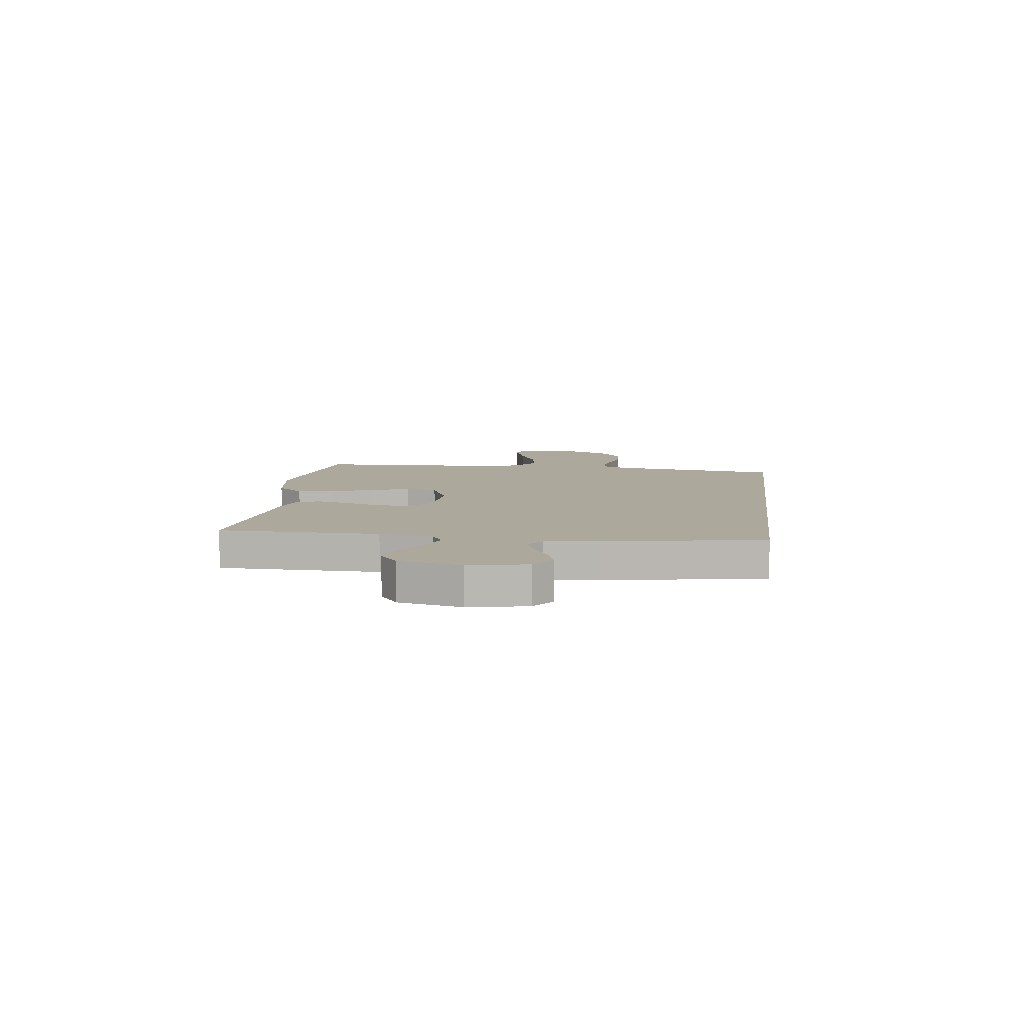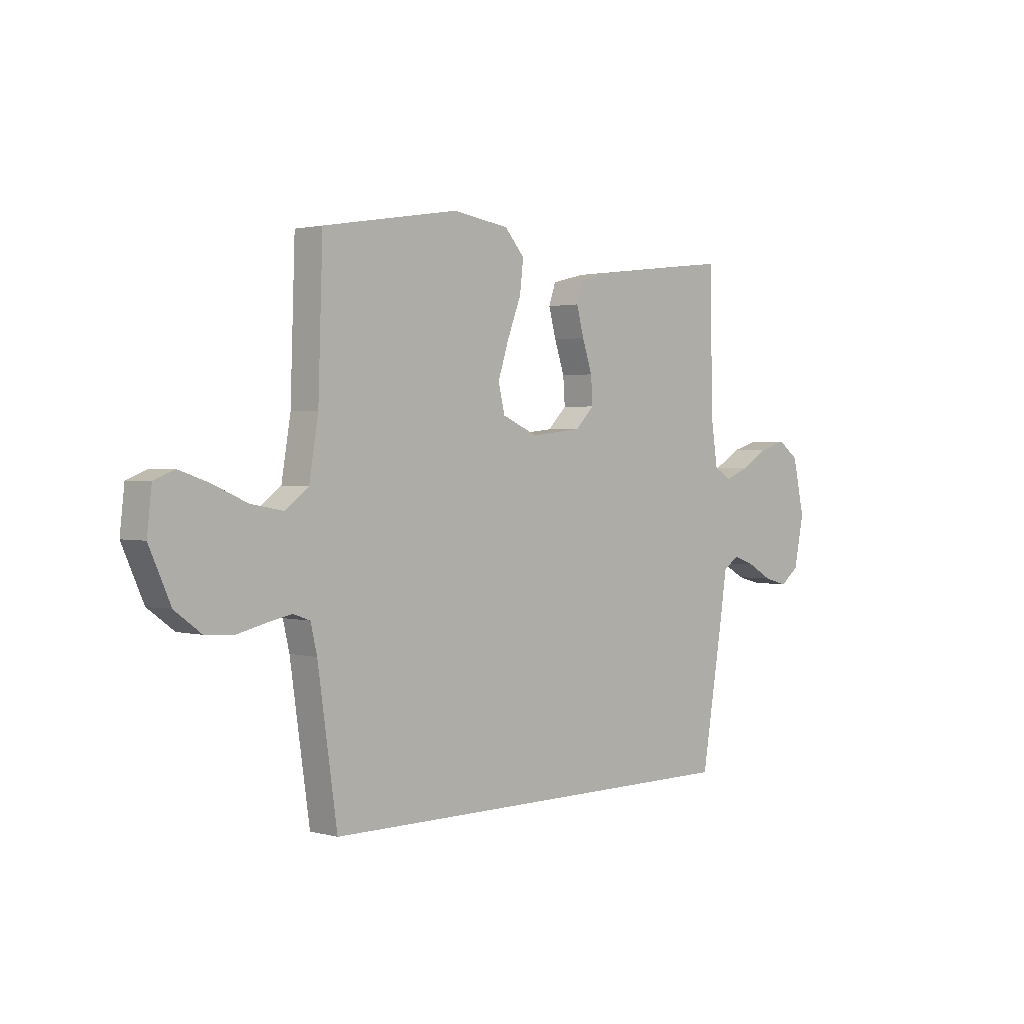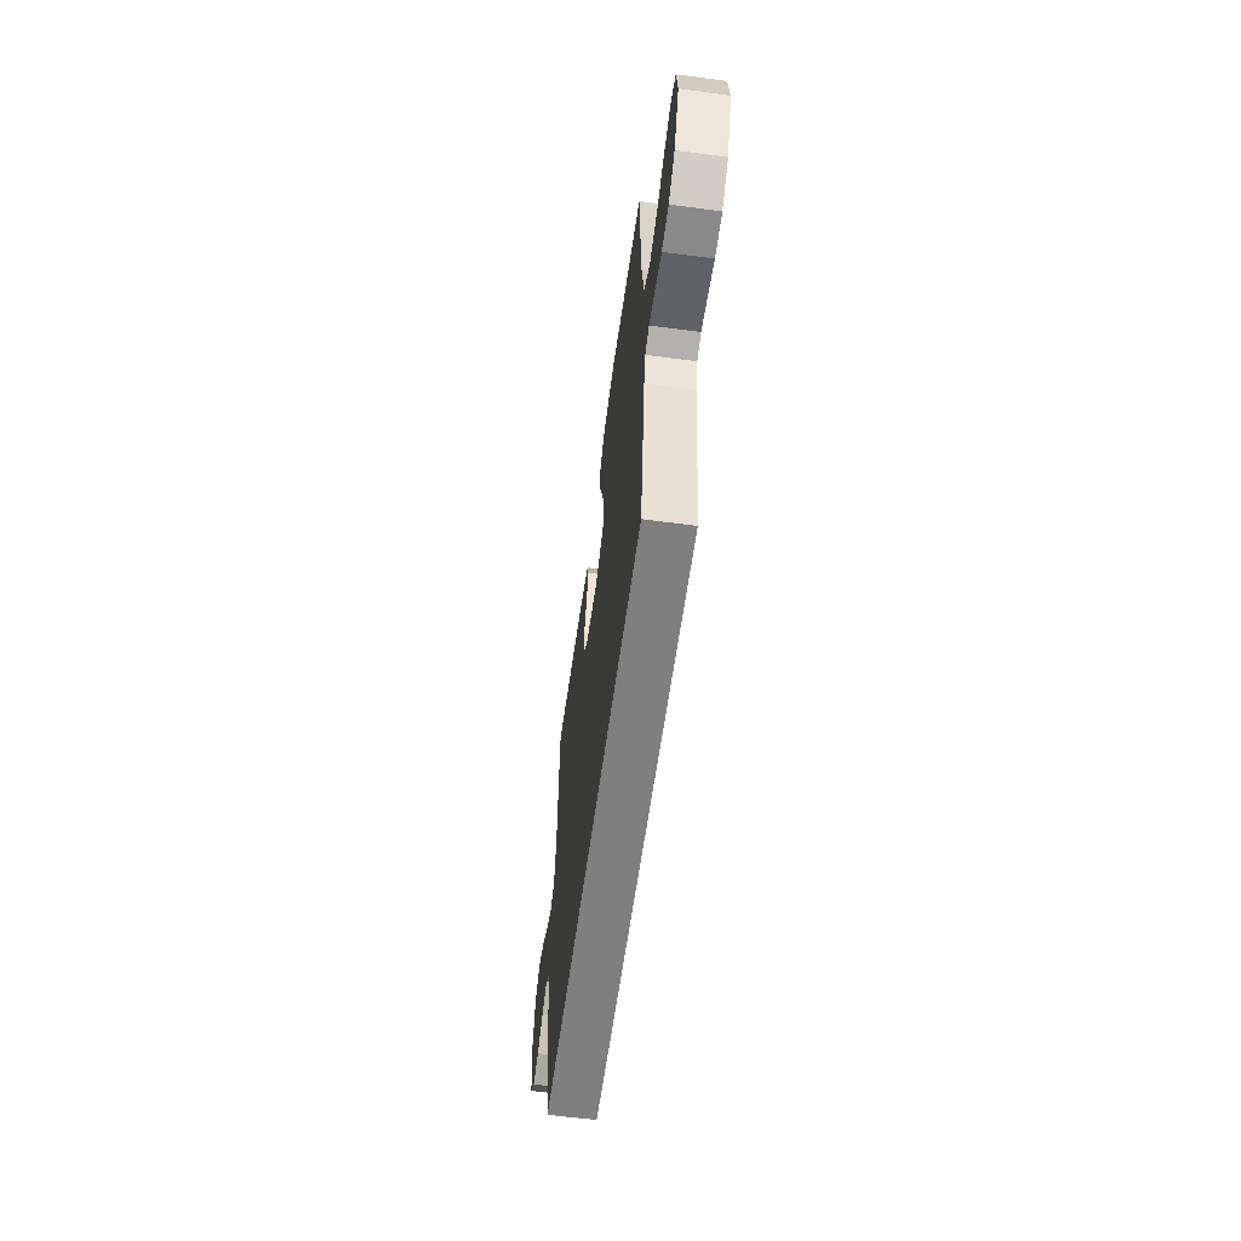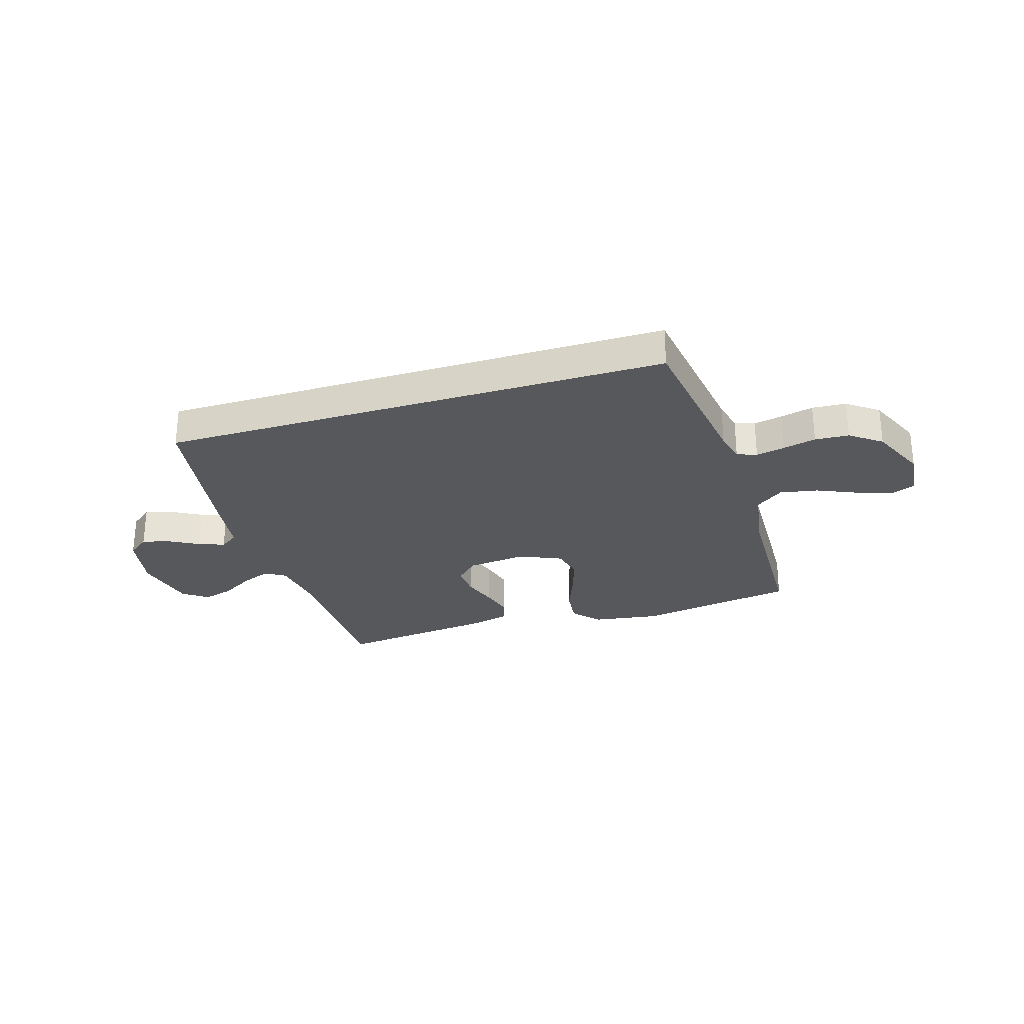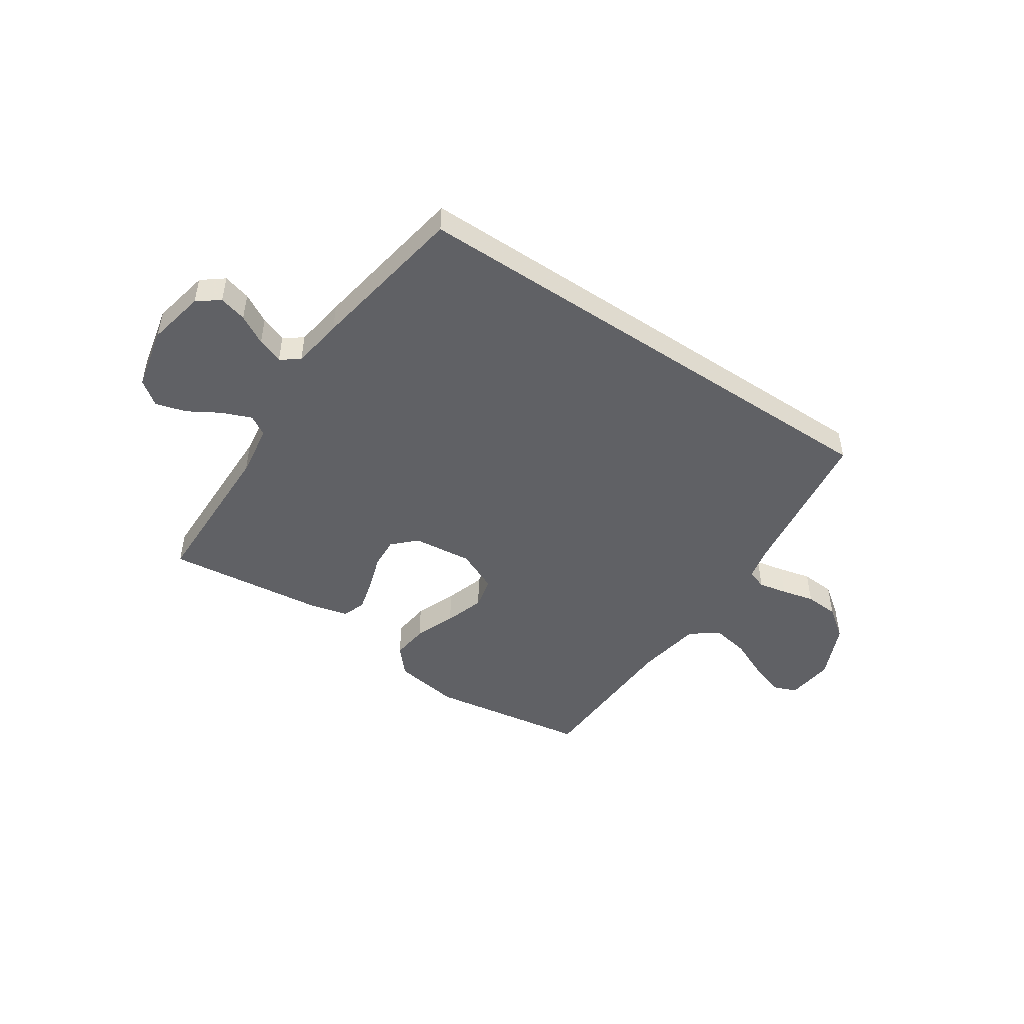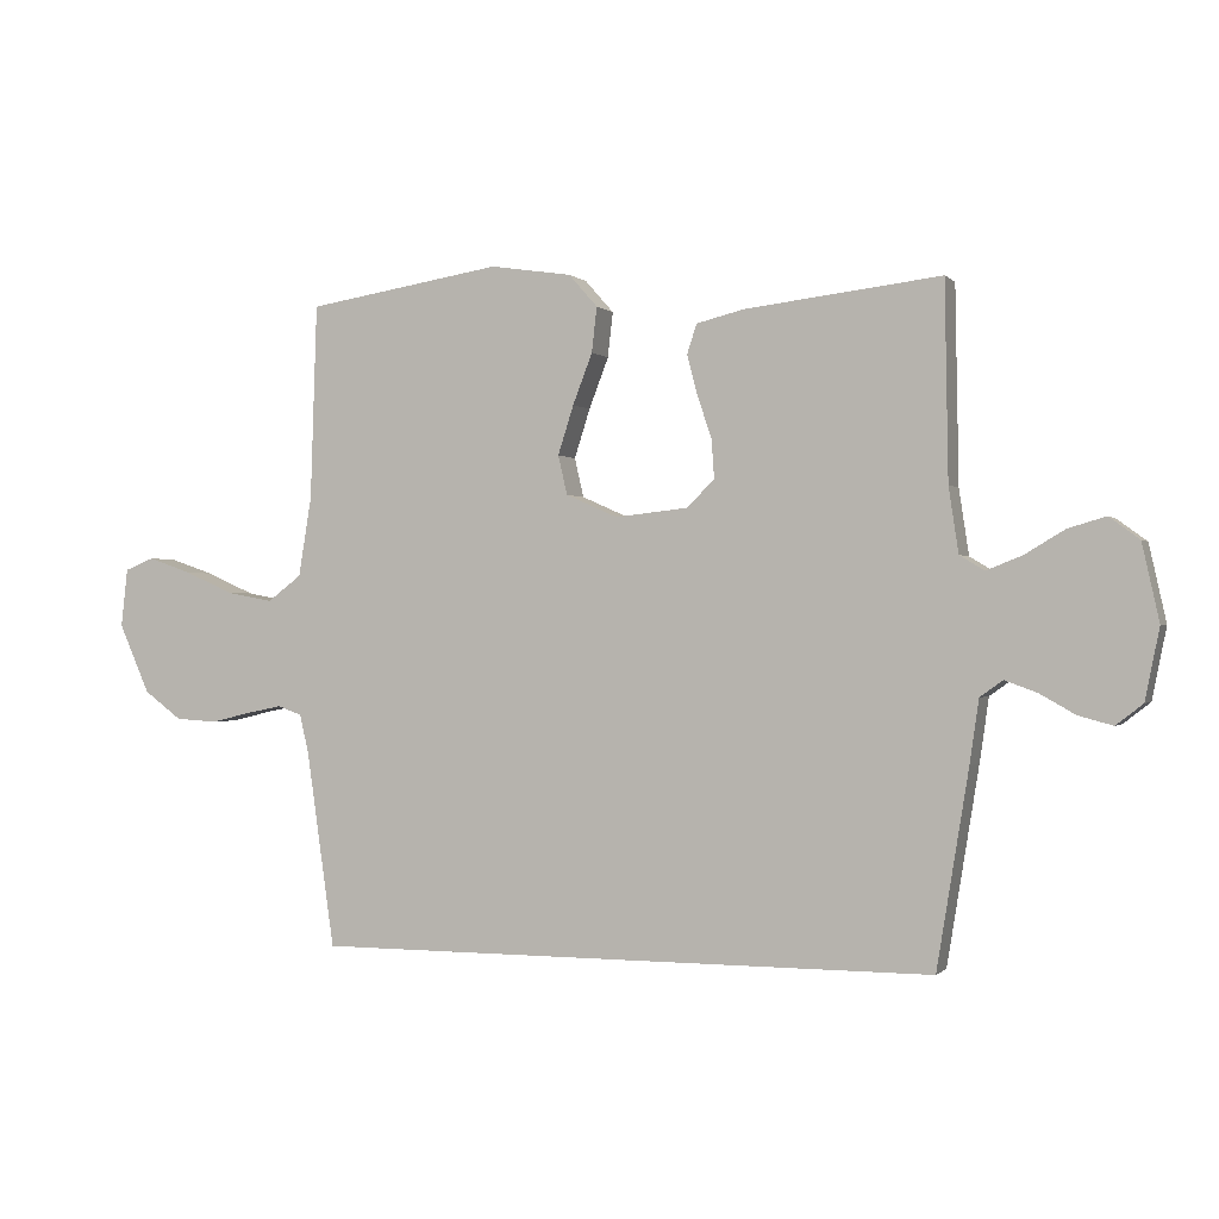
<metadata>
{"format":"obj","ext":"obj","renderer":"f3d","projection":"perspective","resolution":1024,"background":"white","views":[{"elev":8.5,"azim":97.1,"up":"+Y"},{"elev":1.8,"azim":-45.8,"up":"+Z"},{"elev":-59.8,"azim":-97.7,"up":"+Z"},{"elev":-27.7,"azim":-162.8,"up":"+Y"},{"elev":-48.0,"azim":146.0,"up":"+Y"},{"elev":-0.5,"azim":20.2,"up":"+Z"}]}
</metadata>
<code>
v -0.5 0.07 0.5
v -0.2 0.07 0.548
v -0.075 0.07 0.529
v -0.031 0.07 0.479
v -0.039 0.07 0.41
v -0.069 0.07 0.332
v -0.093 0.07 0.257
v -0.079 0.07 0.197
v 0 0.07 0.162
v 0.112 0.07 0.174
v 0.154 0.07 0.216
v 0.15 0.07 0.275
v 0.128 0.07 0.341
v 0.112 0.07 0.402
v 0.127 0.07 0.447
v 0.2 0.07 0.465
v 0.5 0.07 0.5
v 0.505 0.07 0.2
v 0.52 0.07 0.1
v 0.558 0.07 0.077
v 0.613 0.07 0.099
v 0.673 0.07 0.135
v 0.731 0.07 0.152
v 0.777 0.07 0.118
v 0.803 0.07 0
v 0.781 0.07 -0.109
v 0.74 0.07 -0.141
v 0.688 0.07 -0.127
v 0.633 0.07 -0.096
v 0.584 0.07 -0.078
v 0.549 0.07 -0.103
v 0.535 0.07 -0.2
v 0.486 0.07 -0.5
v -0.471 0.07 -0.5
v -0.514 0.07 -0.2
v -0.528 0.07 -0.14
v -0.565 0.07 -0.127
v -0.619 0.07 -0.138
v -0.681 0.07 -0.153
v -0.745 0.07 -0.149
v -0.803 0.07 -0.106
v -0.85 0.07 0
v -0.84 0.07 0.09
v -0.795 0.07 0.108
v -0.728 0.07 0.085
v -0.653 0.07 0.052
v -0.582 0.07 0.039
v -0.53 0.07 0.078
v -0.51 0.07 0.2
v -0.5 0 0.5
v -0.2 0 0.548
v -0.075 0 0.529
v -0.031 0 0.479
v -0.039 0 0.41
v -0.069 0 0.332
v -0.093 0 0.257
v -0.079 0 0.197
v 0 0 0.162
v 0.112 0 0.174
v 0.154 0 0.216
v 0.15 0 0.275
v 0.128 0 0.341
v 0.112 0 0.402
v 0.127 0 0.447
v 0.2 0 0.465
v 0.5 0 0.5
v 0.505 0 0.2
v 0.52 0 0.1
v 0.558 0 0.077
v 0.613 0 0.099
v 0.673 0 0.135
v 0.731 0 0.152
v 0.777 0 0.118
v 0.803 0 0
v 0.781 0 -0.109
v 0.74 0 -0.141
v 0.688 0 -0.127
v 0.633 0 -0.096
v 0.584 0 -0.078
v 0.549 0 -0.103
v 0.535 0 -0.2
v 0.486 0 -0.5
v -0.471 0 -0.5
v -0.514 0 -0.2
v -0.528 0 -0.14
v -0.565 0 -0.127
v -0.619 0 -0.138
v -0.681 0 -0.153
v -0.745 0 -0.149
v -0.803 0 -0.106
v -0.85 0 0
v -0.84 0 0.09
v -0.795 0 0.108
v -0.728 0 0.085
v -0.653 0 0.052
v -0.582 0 0.039
v -0.53 0 0.078
v -0.51 0 0.2
f 43 44 45 46
f 41 42 43 46
f 41 46 47
f 38 39 40 41
f 37 38 41 47
f 36 37 47 48
f 32 33 34 35
f 31 32 35 36
f 30 31 36 48
f 26 27 28 29
f 26 29 30
f 25 26 30
f 21 22 23 24
f 20 21 24 25
f 15 16 17 18
f 15 18 19
f 12 13 14 15
f 12 15 19
f 11 12 19 20
f 3 4 5 6
f 3 6 7
f 49 1 2 3
f 49 3 7
f 48 49 7 8
f 20 25 30 48
f 10 11 20
f 9 10 20 48
f 8 9 48
f 95 94 93 92
f 95 92 91 90
f 96 95 90
f 90 89 88 87
f 96 90 87 86
f 97 96 86 85
f 84 83 82 81
f 85 84 81 80
f 97 85 80 79
f 78 77 76 75
f 79 78 75
f 79 75 74
f 73 72 71 70
f 74 73 70 69
f 67 66 65 64
f 68 67 64
f 64 63 62 61
f 68 64 61
f 69 68 61 60
f 55 54 53 52
f 56 55 52
f 52 51 50 98
f 56 52 98
f 57 56 98 97
f 97 79 74 69
f 69 60 59
f 97 69 59 58
f 97 58 57
f 1 50 51 2
f 2 51 52 3
f 3 52 53 4
f 4 53 54 5
f 5 54 55 6
f 6 55 56 7
f 7 56 57 8
f 8 57 58 9
f 9 58 59 10
f 10 59 60 11
f 11 60 61 12
f 12 61 62 13
f 13 62 63 14
f 14 63 64 15
f 15 64 65 16
f 16 65 66 17
f 17 66 67 18
f 18 67 68 19
f 19 68 69 20
f 20 69 70 21
f 21 70 71 22
f 22 71 72 23
f 23 72 73 24
f 24 73 74 25
f 25 74 75 26
f 26 75 76 27
f 27 76 77 28
f 28 77 78 29
f 29 78 79 30
f 30 79 80 31
f 31 80 81 32
f 32 81 82 33
f 33 82 83 34
f 34 83 84 35
f 35 84 85 36
f 36 85 86 37
f 37 86 87 38
f 38 87 88 39
f 39 88 89 40
f 40 89 90 41
f 41 90 91 42
f 42 91 92 43
f 43 92 93 44
f 44 93 94 45
f 45 94 95 46
f 46 95 96 47
f 47 96 97 48
f 48 97 98 49
f 49 98 50 1

</code>
